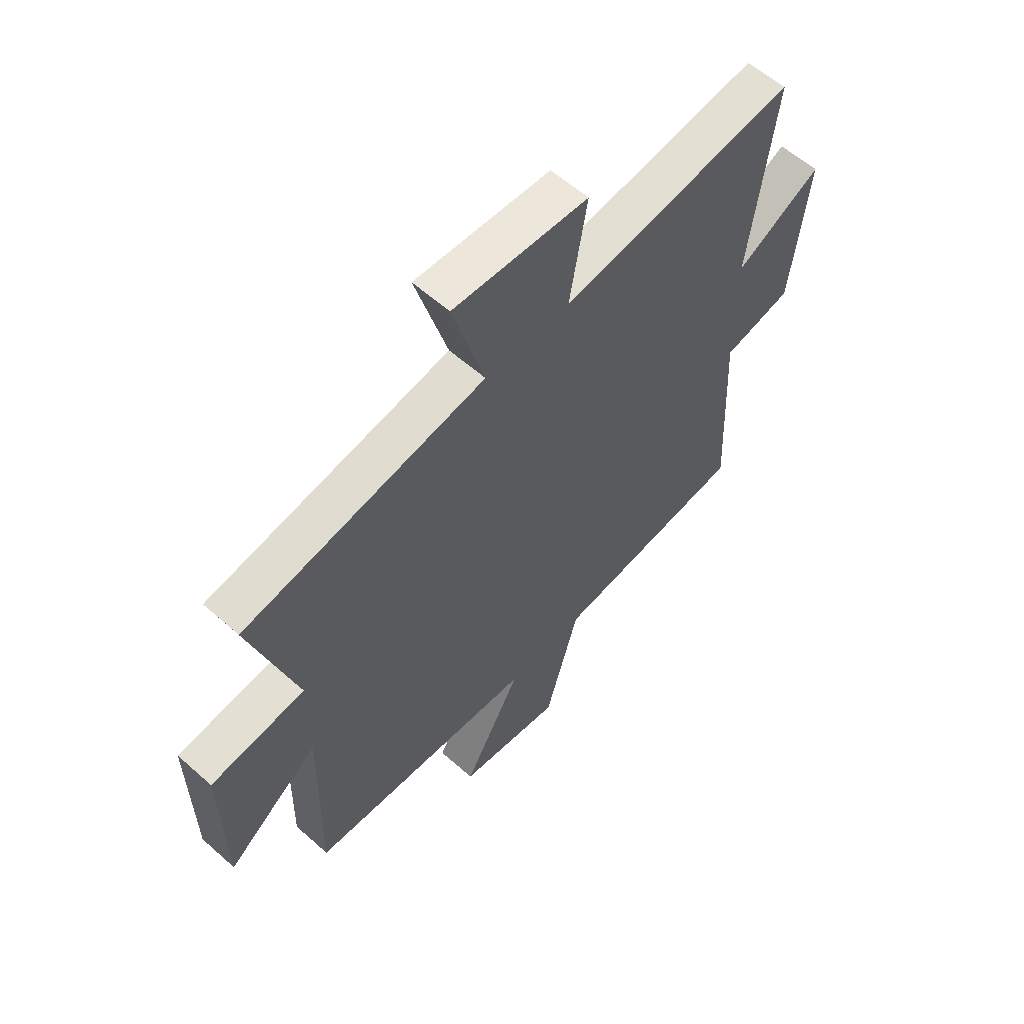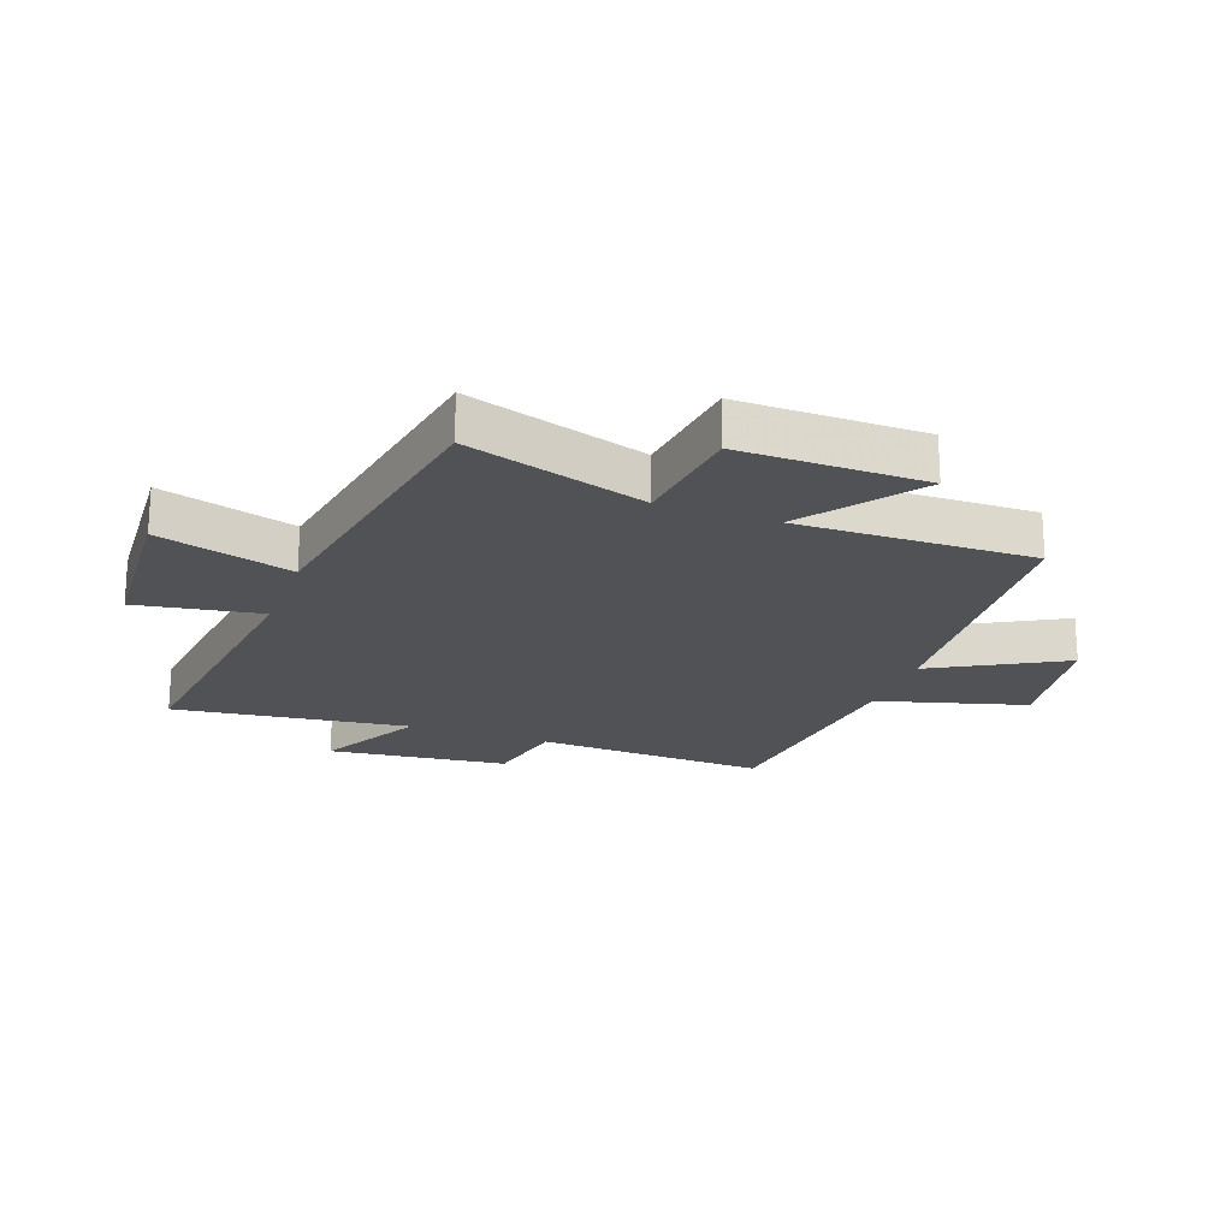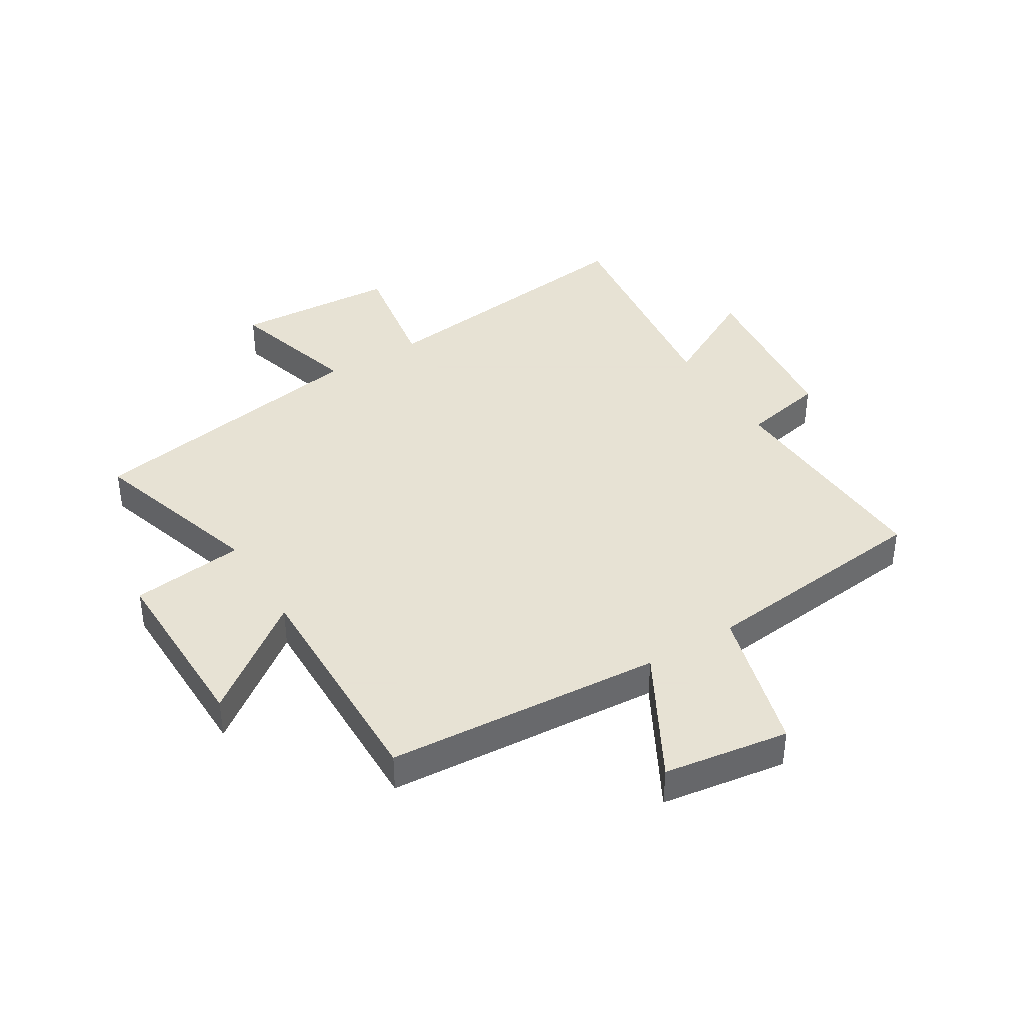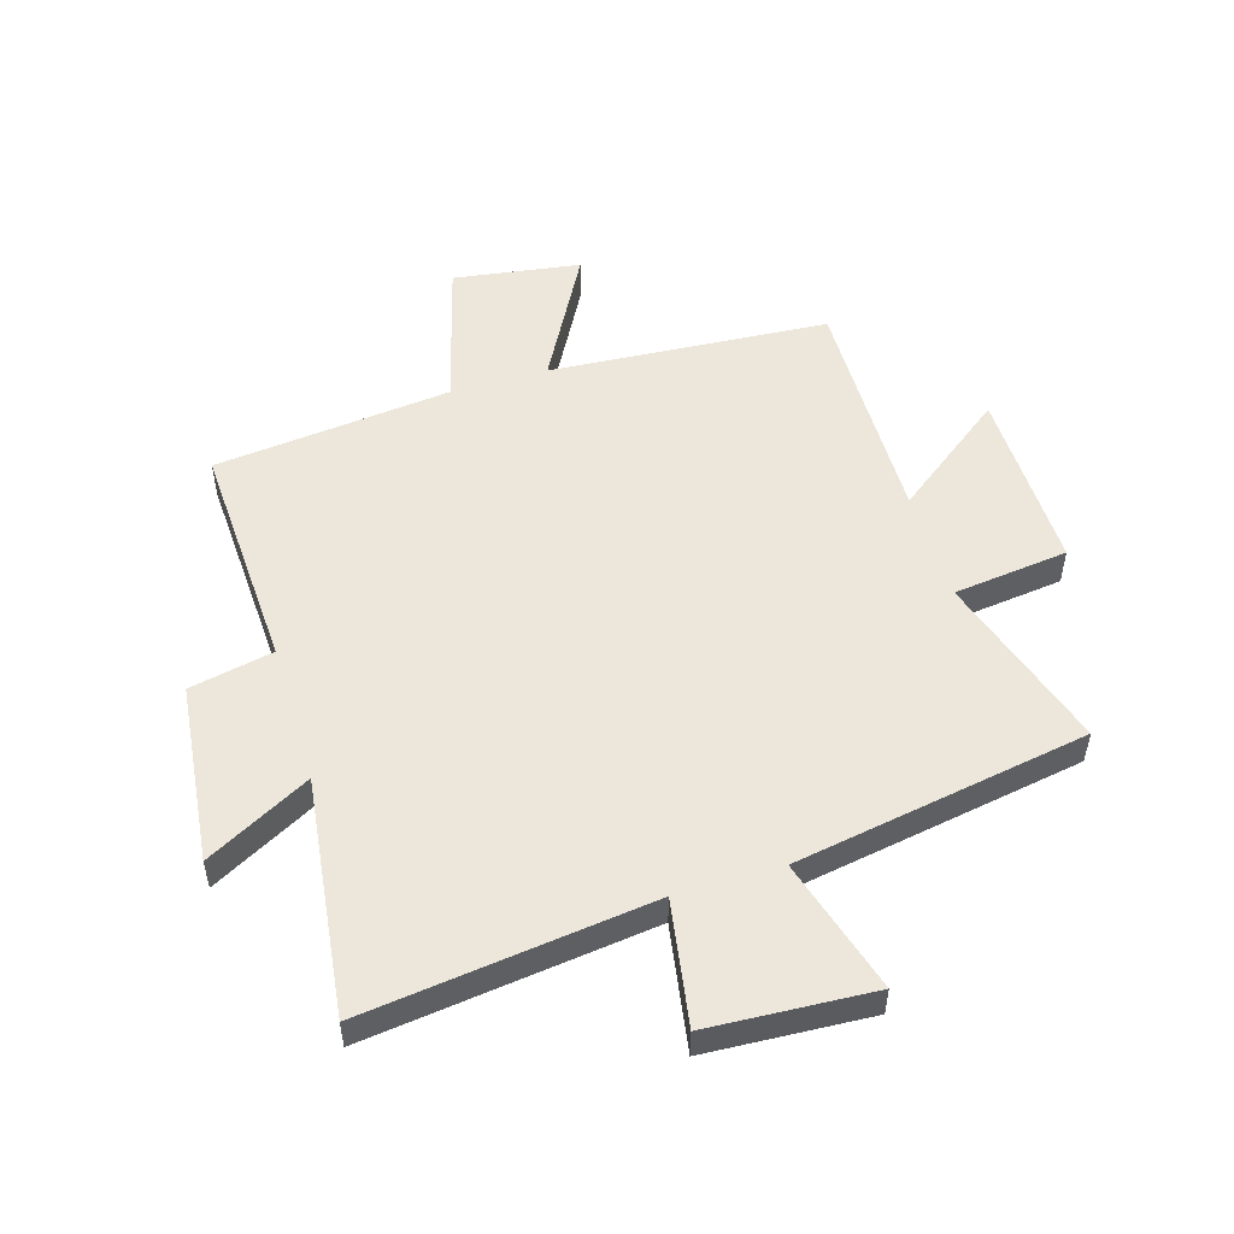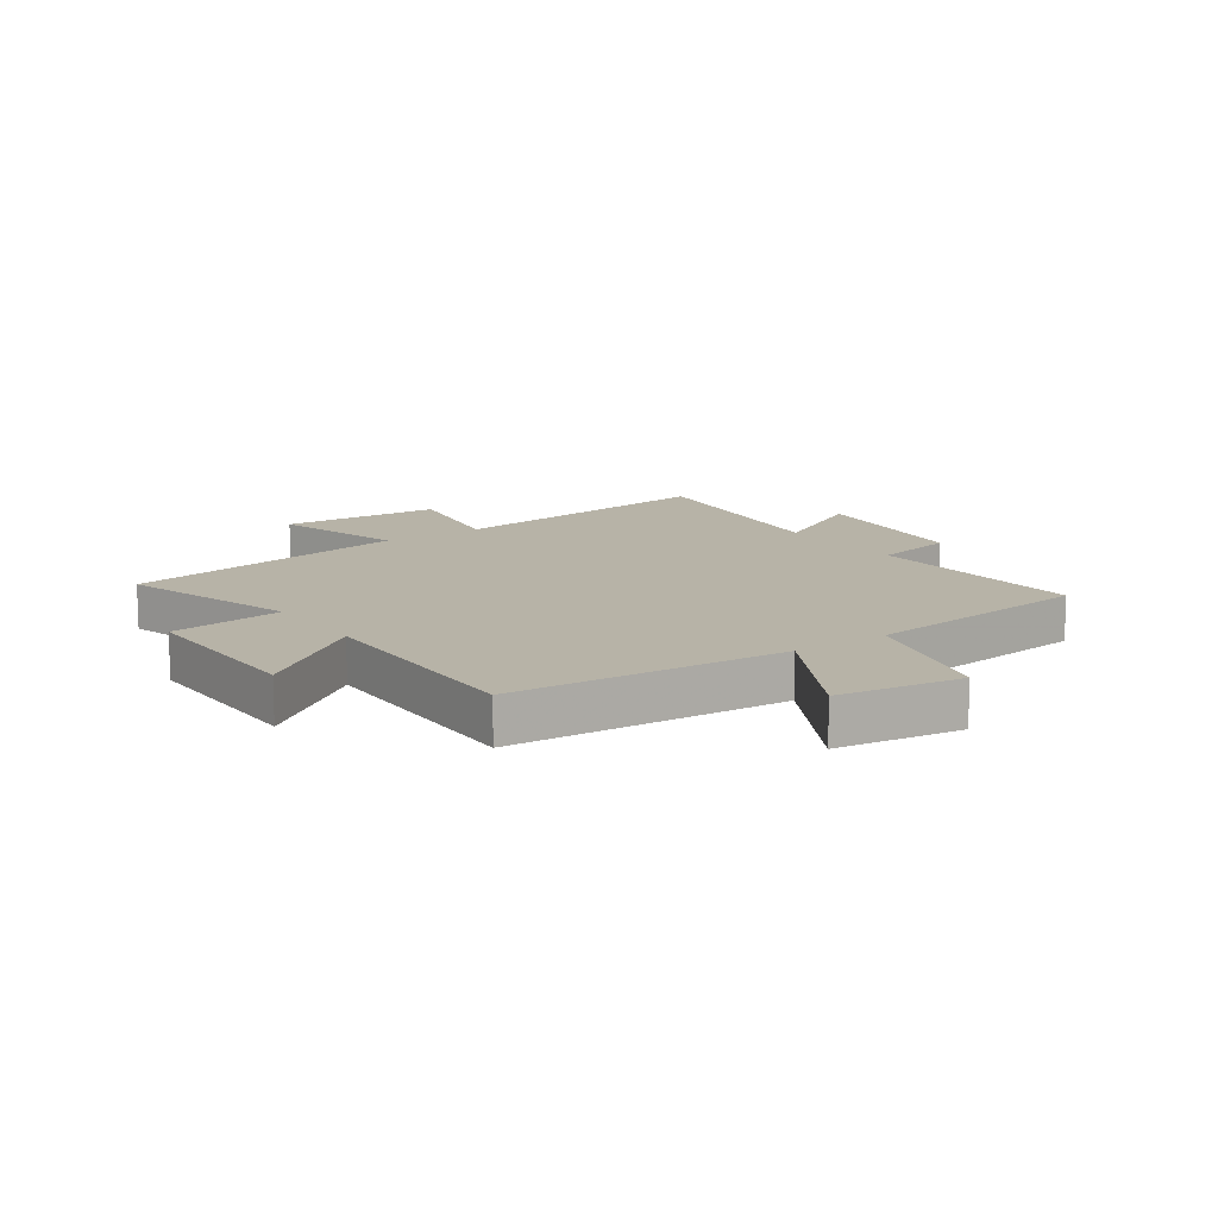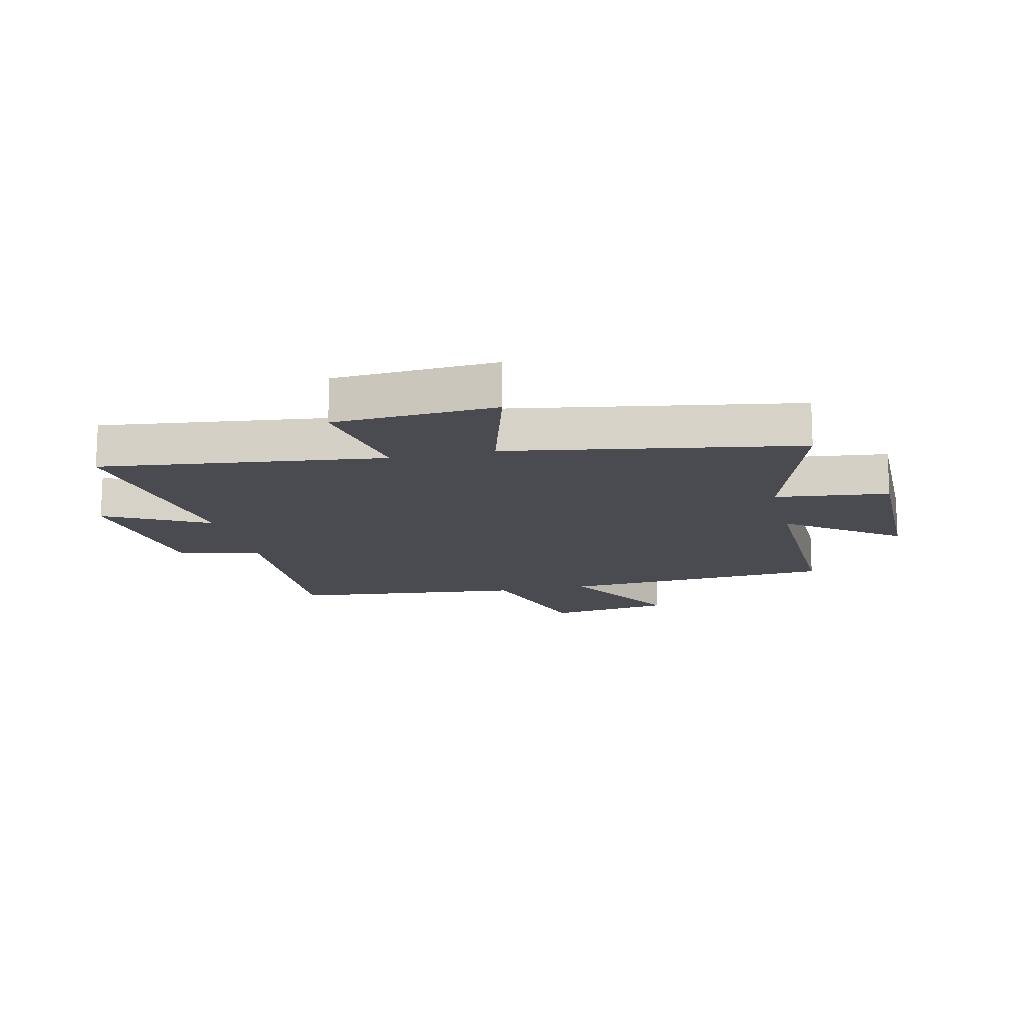
<metadata>
{"format":"obj","ext":"obj","renderer":"f3d","projection":"perspective","resolution":1024,"background":"white","views":[{"elev":58.7,"azim":132.5,"up":"+Z"},{"elev":-21.1,"azim":70.0,"up":"+Y"},{"elev":39.7,"azim":148.5,"up":"+Y"},{"elev":52.2,"azim":-16.9,"up":"+Y"},{"elev":12.6,"azim":145.1,"up":"+Y"},{"elev":-14.5,"azim":13.2,"up":"+Y"}]}
</metadata>
<code>
v -0.55 0.07 0.559
v -0.072 0.07 0.5
v -0.107 0.07 0.708
v 0.167 0.07 0.724
v 0.102 0.07 0.5
v 0.593 0.07 0.416
v 0.5 0.07 0.117
v 0.692 0.07 0.094
v 0.688 0.07 -0.214
v 0.5 0.07 -0.073
v 0.507 0.07 -0.467
v 0.04 0.07 -0.5
v 0.159 0.07 -0.716
v -0.053 0.07 -0.748
v -0.122 0.07 -0.5
v -0.518 0.07 -0.457
v -0.5 0.07 -0.071
v -0.64 0.07 -0.042
v -0.674 0.07 0.258
v -0.5 0.07 0.165
v -0.55 0 0.559
v -0.072 0 0.5
v -0.107 0 0.708
v 0.167 0 0.724
v 0.102 0 0.5
v 0.593 0 0.416
v 0.5 0 0.117
v 0.692 0 0.094
v 0.688 0 -0.214
v 0.5 0 -0.073
v 0.507 0 -0.467
v 0.04 0 -0.5
v 0.159 0 -0.716
v -0.053 0 -0.748
v -0.122 0 -0.5
v -0.518 0 -0.457
v -0.5 0 -0.071
v -0.64 0 -0.042
v -0.674 0 0.258
v -0.5 0 0.165
f 17 18 19 20
f 15 16 17
f 15 17 20
f 12 13 14 15
f 20 1 2
f 15 20 2
f 12 15 2
f 11 12 2
f 10 11 2
f 7 8 9 10
f 5 6 7
f 5 7 10 2
f 2 3 4 5
f 40 39 38 37
f 37 36 35
f 40 37 35
f 35 34 33 32
f 22 21 40
f 22 40 35
f 22 35 32
f 22 32 31
f 22 31 30
f 30 29 28 27
f 27 26 25
f 22 30 27 25
f 25 24 23 22
f 1 21 22 2
f 2 22 23 3
f 3 23 24 4
f 4 24 25 5
f 5 25 26 6
f 6 26 27 7
f 7 27 28 8
f 8 28 29 9
f 9 29 30 10
f 10 30 31 11
f 11 31 32 12
f 12 32 33 13
f 13 33 34 14
f 14 34 35 15
f 15 35 36 16
f 16 36 37 17
f 17 37 38 18
f 18 38 39 19
f 19 39 40 20
f 20 40 21 1

</code>
